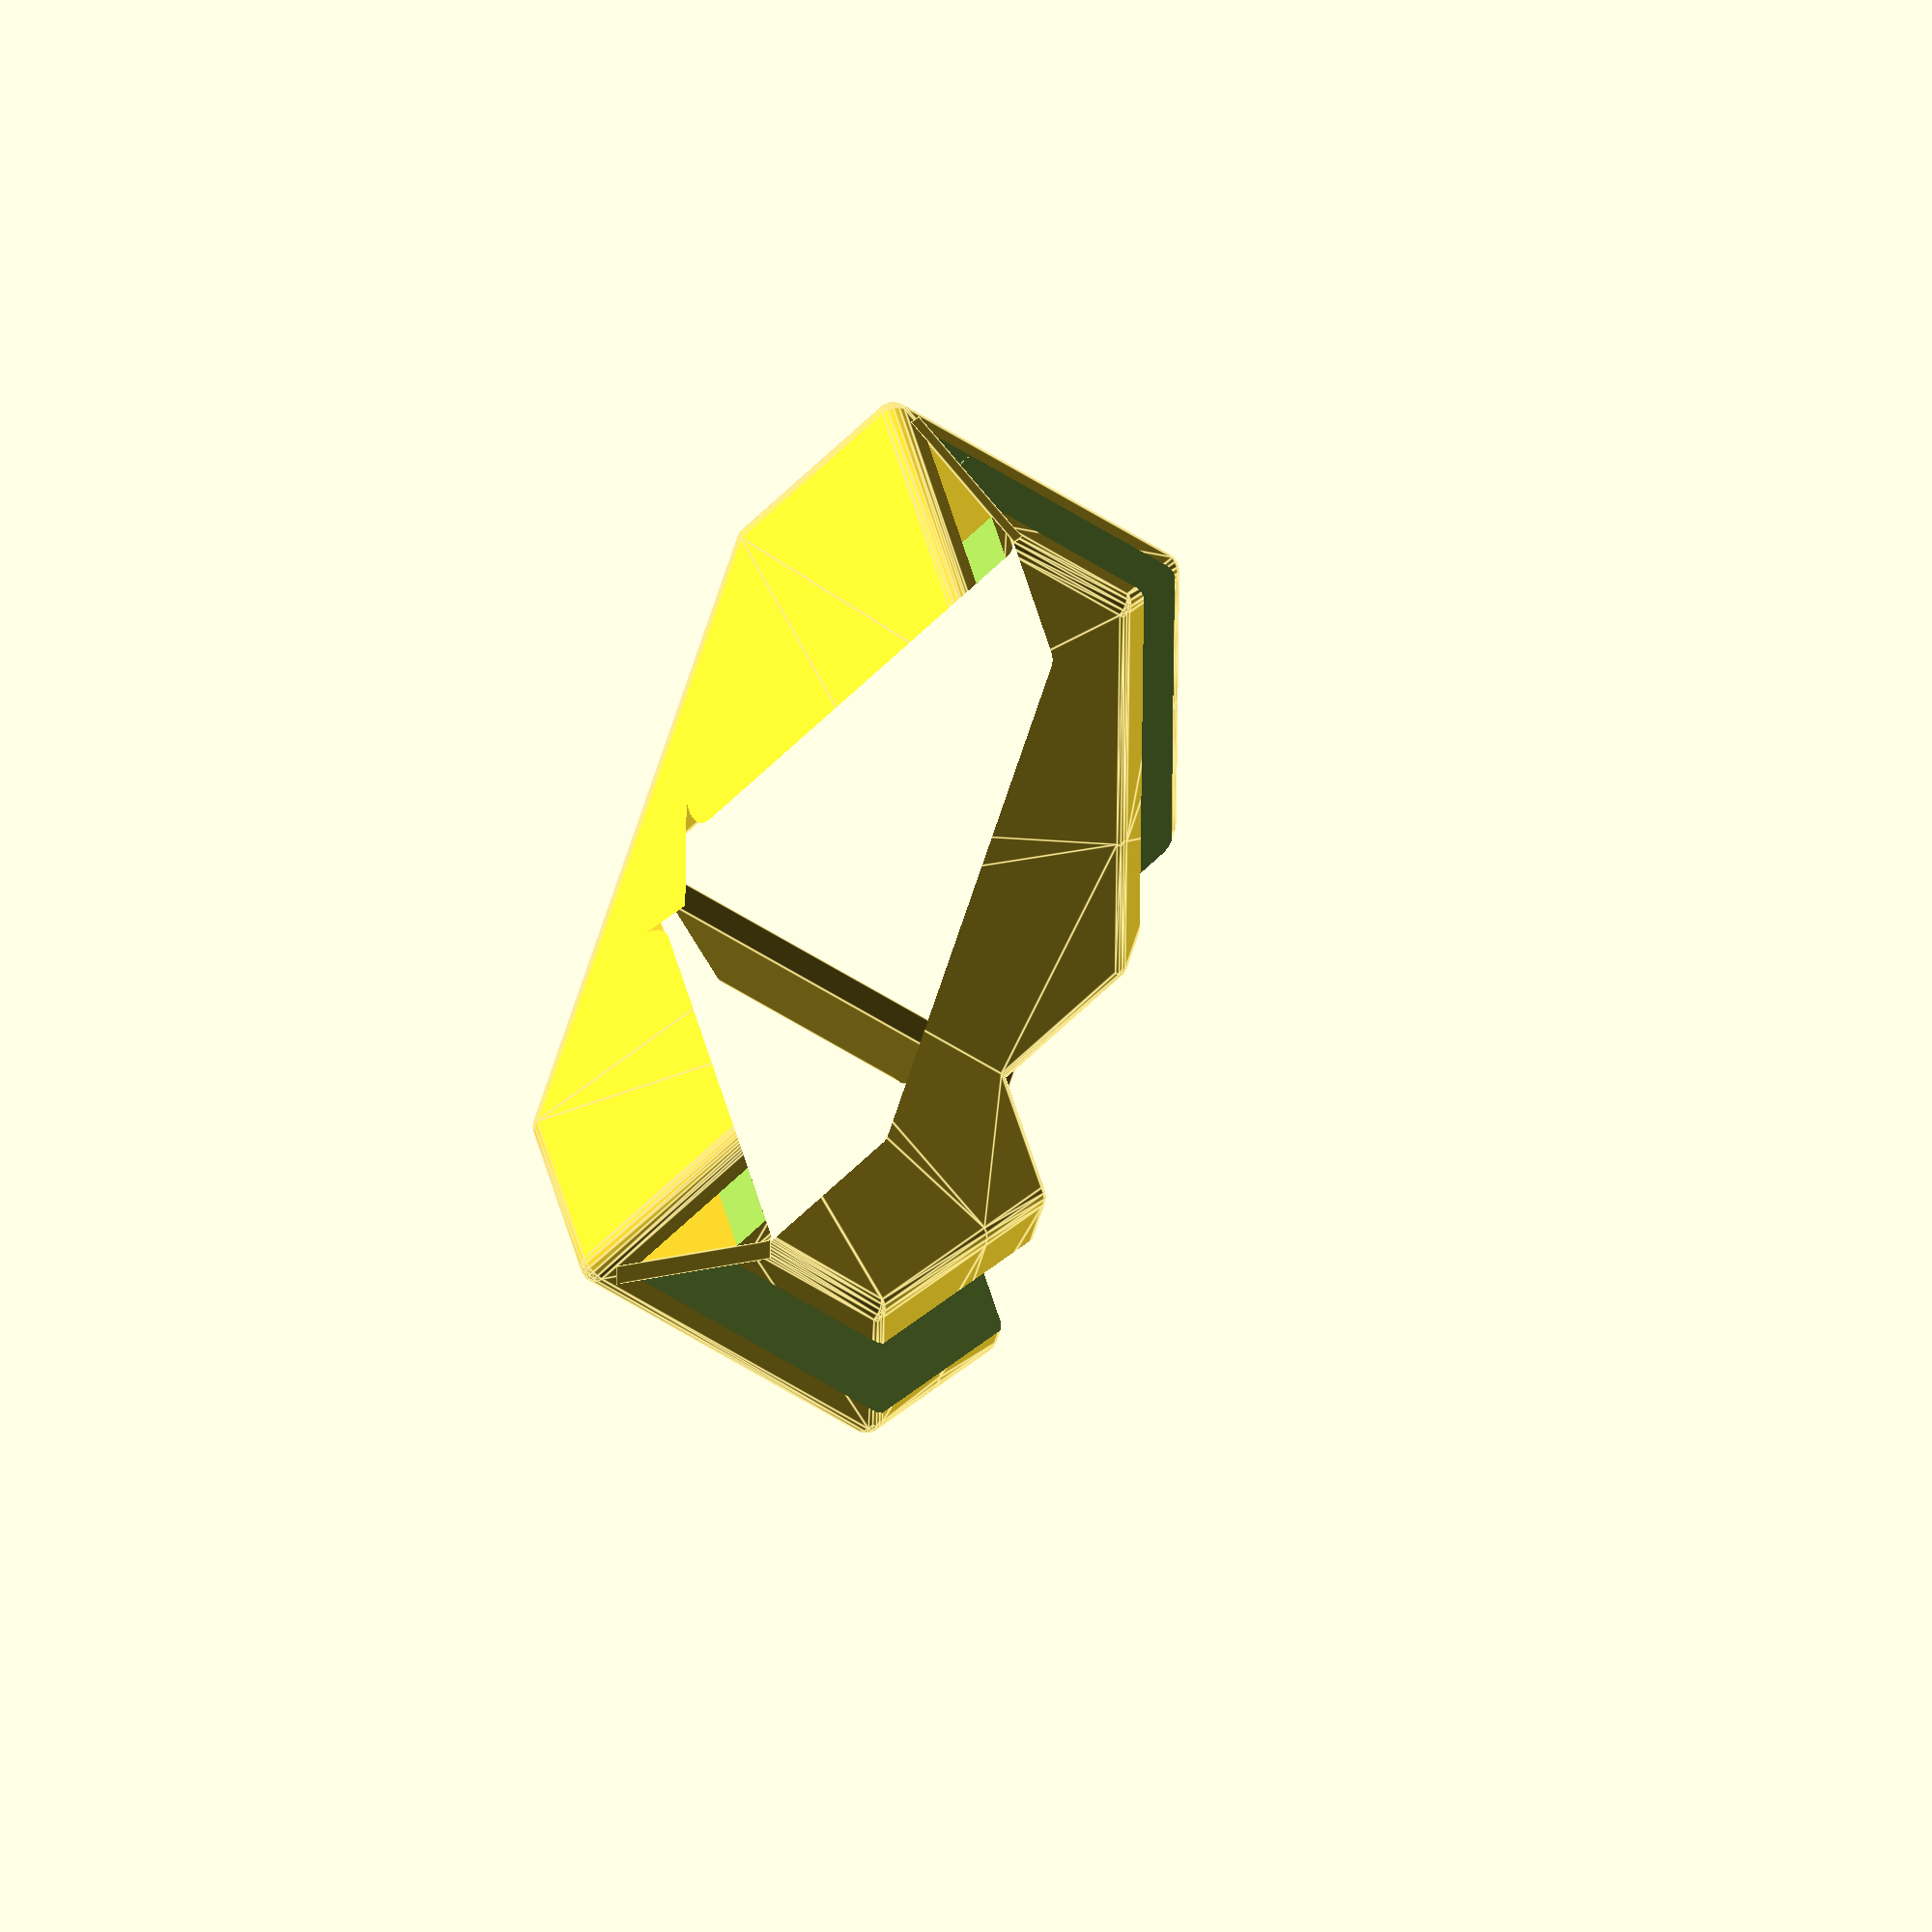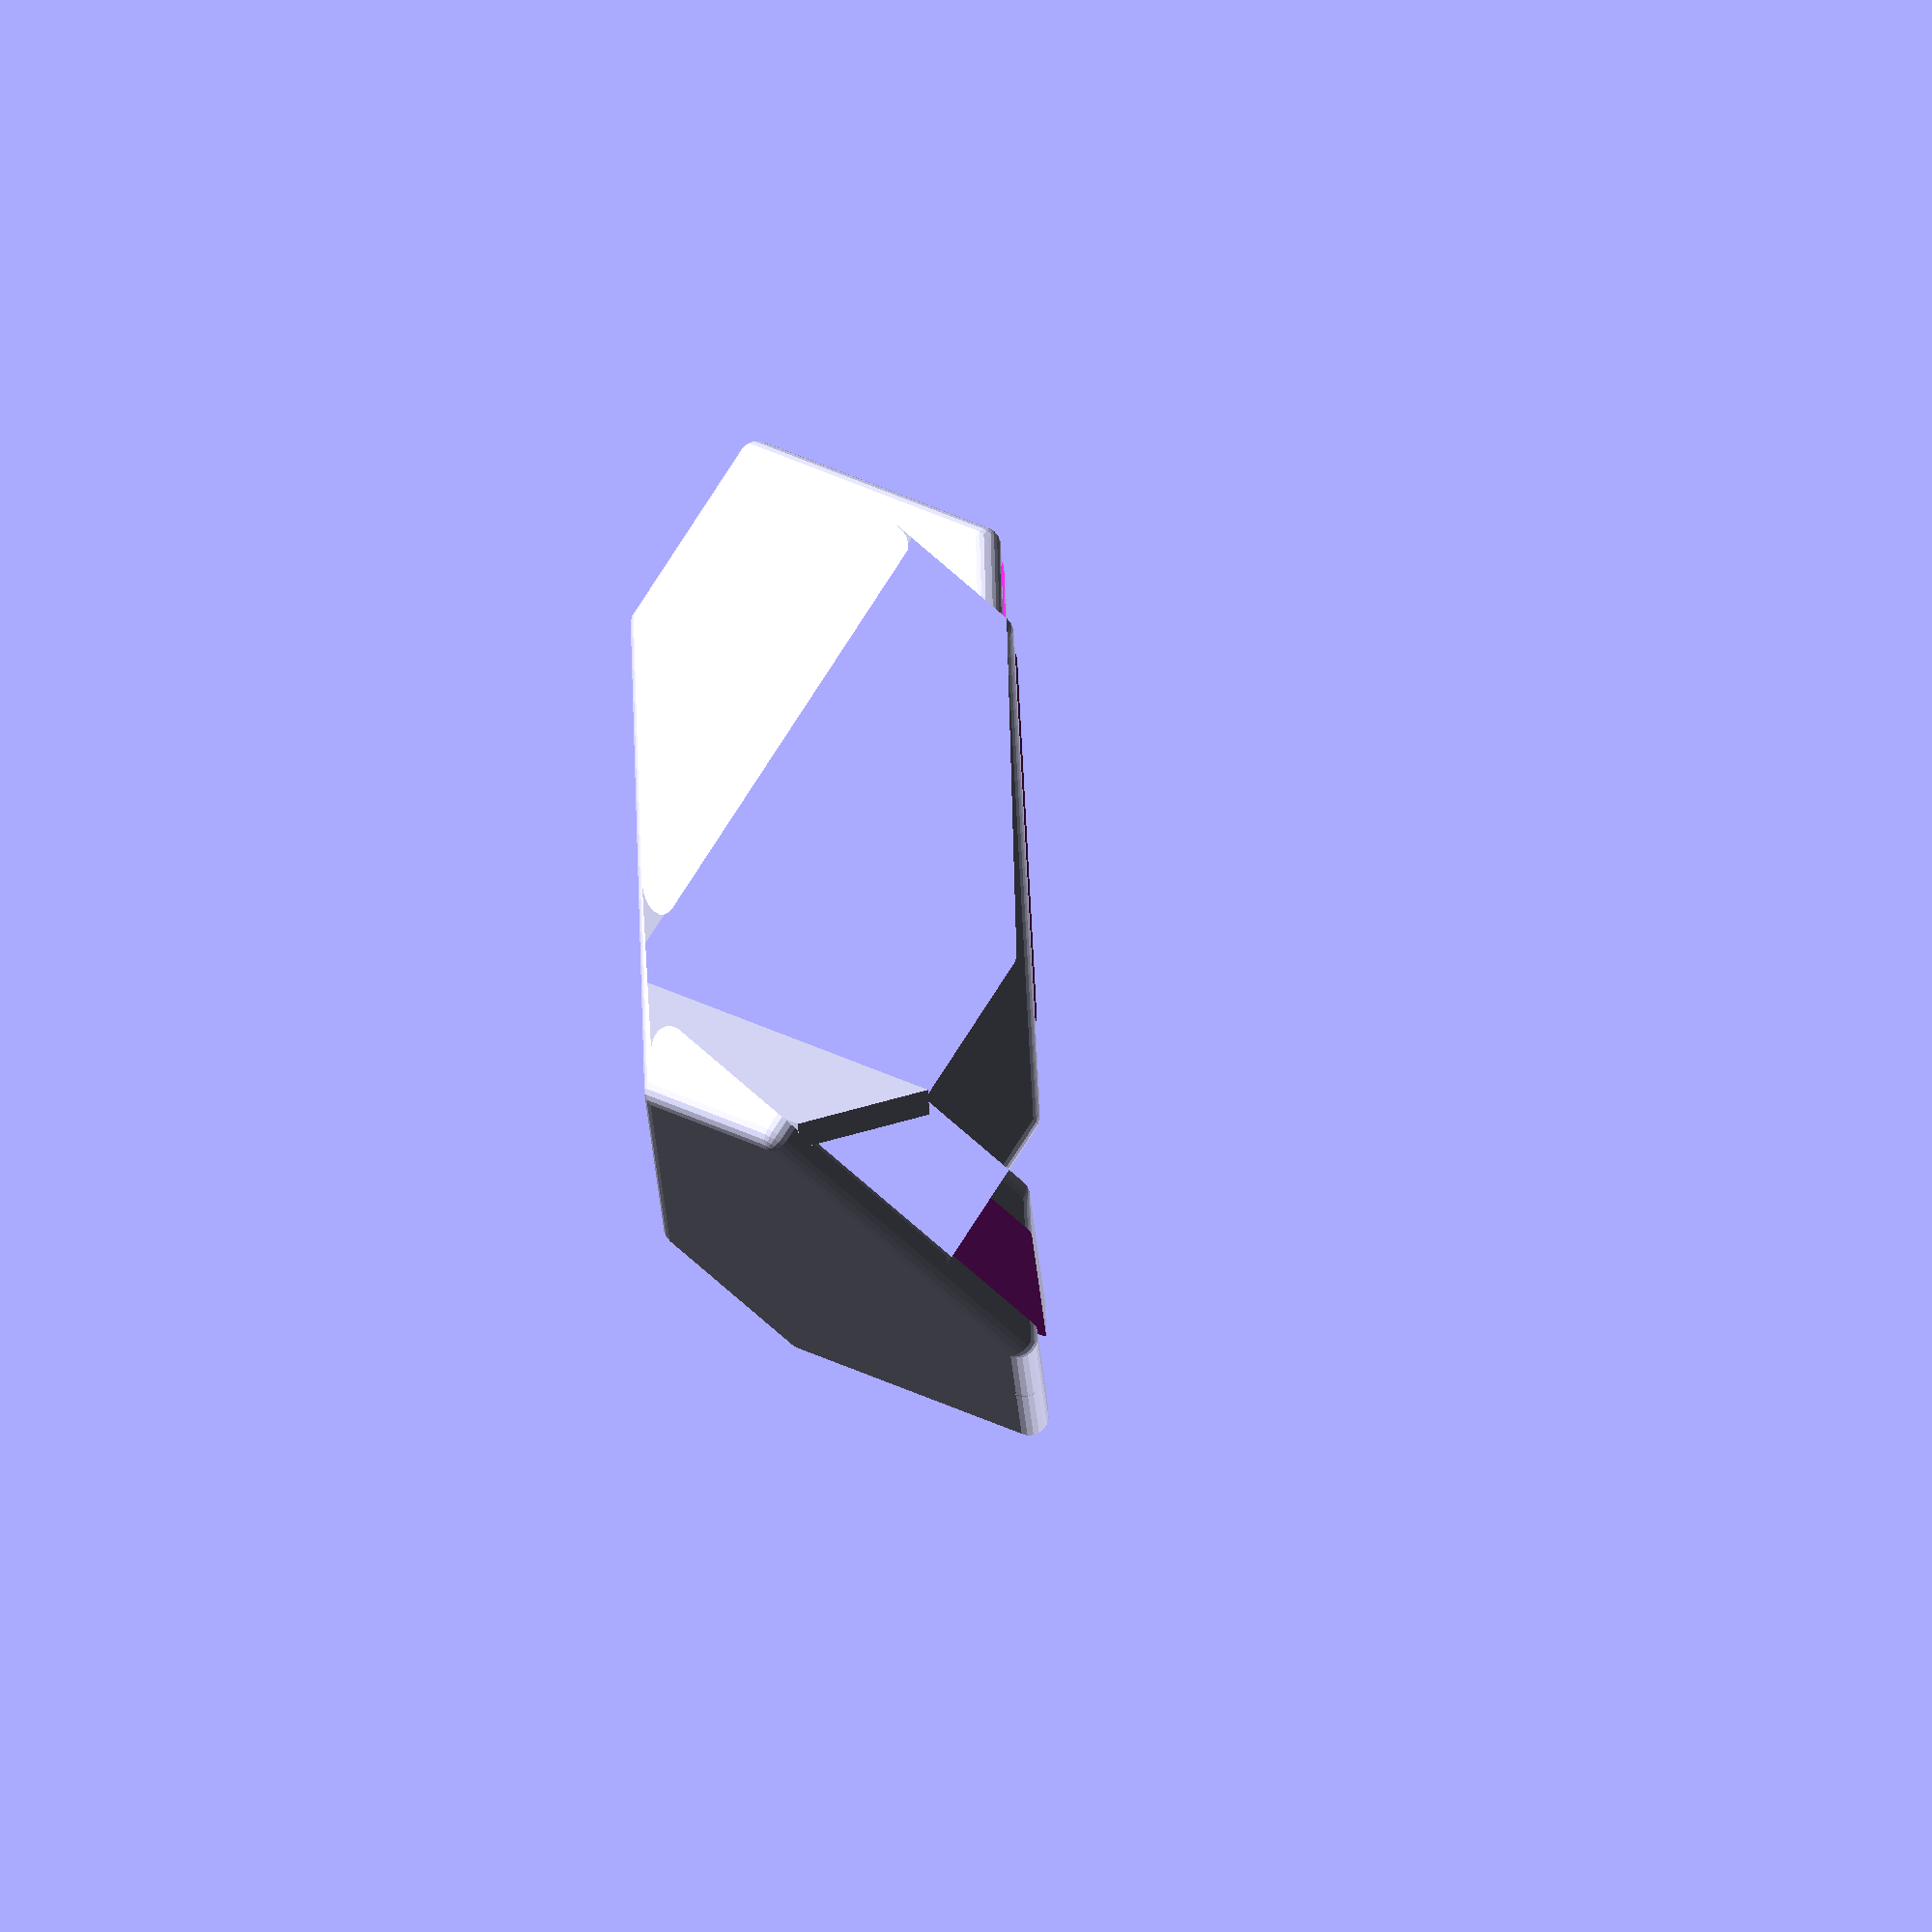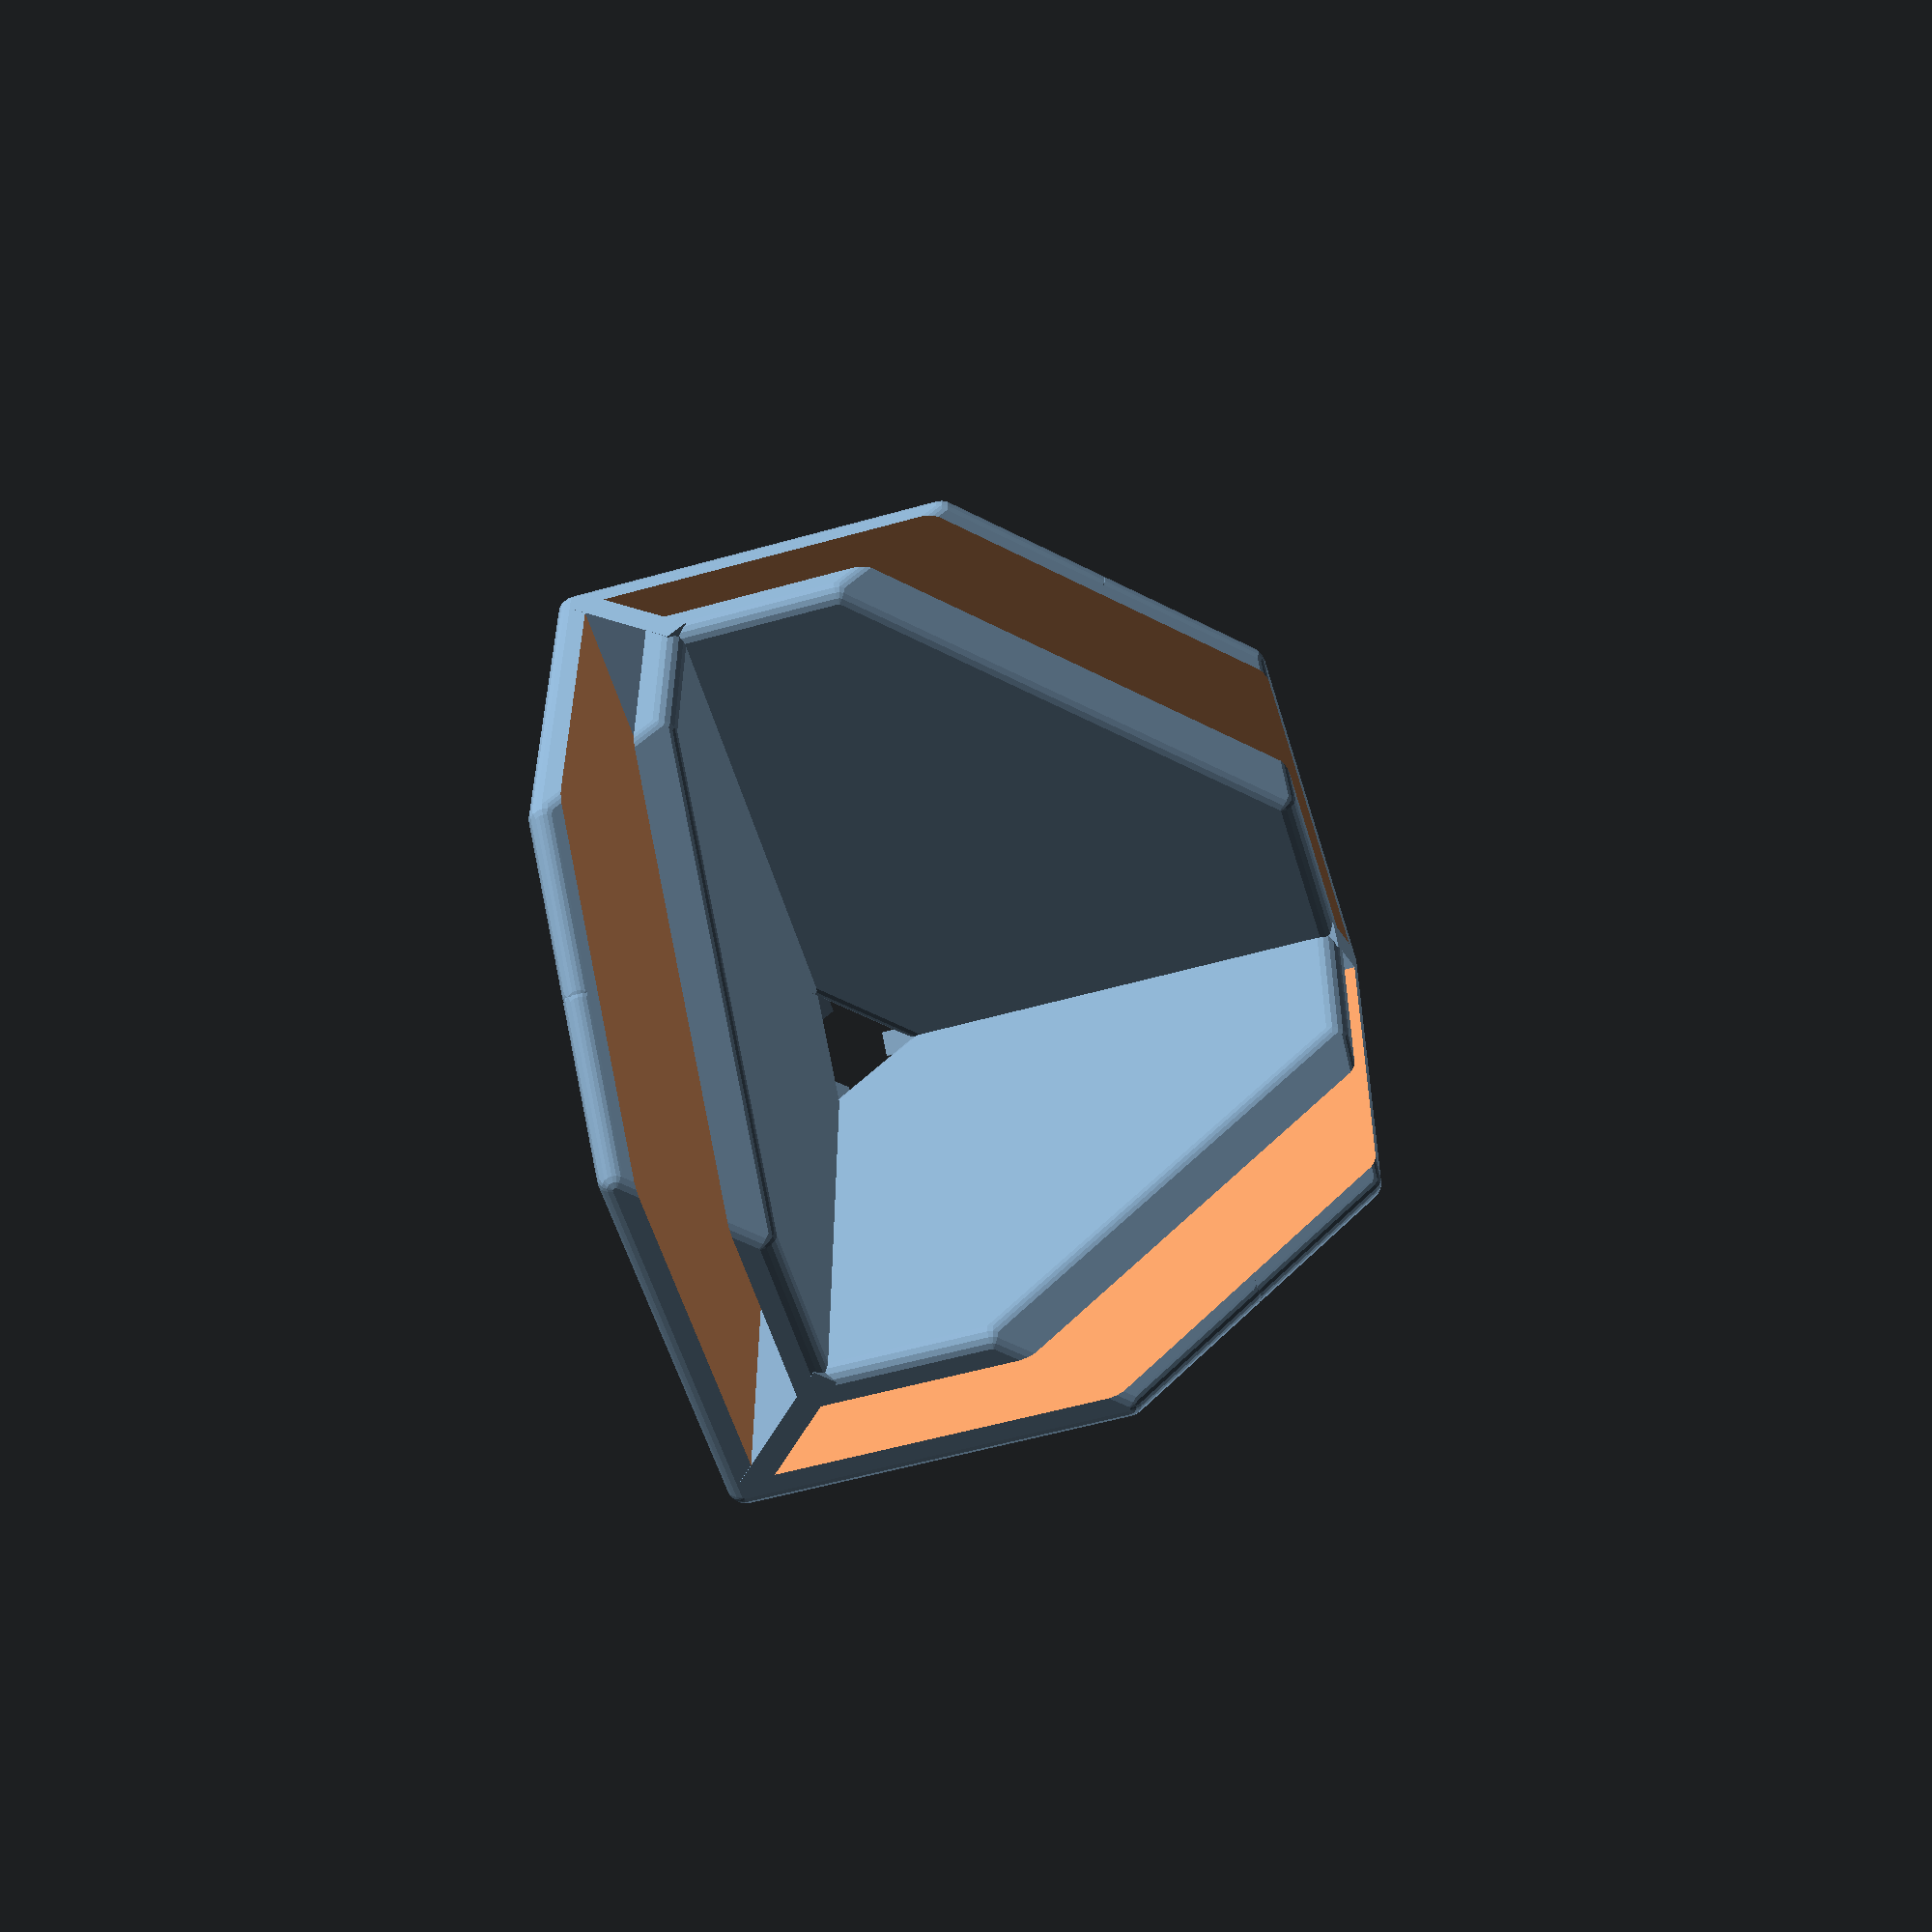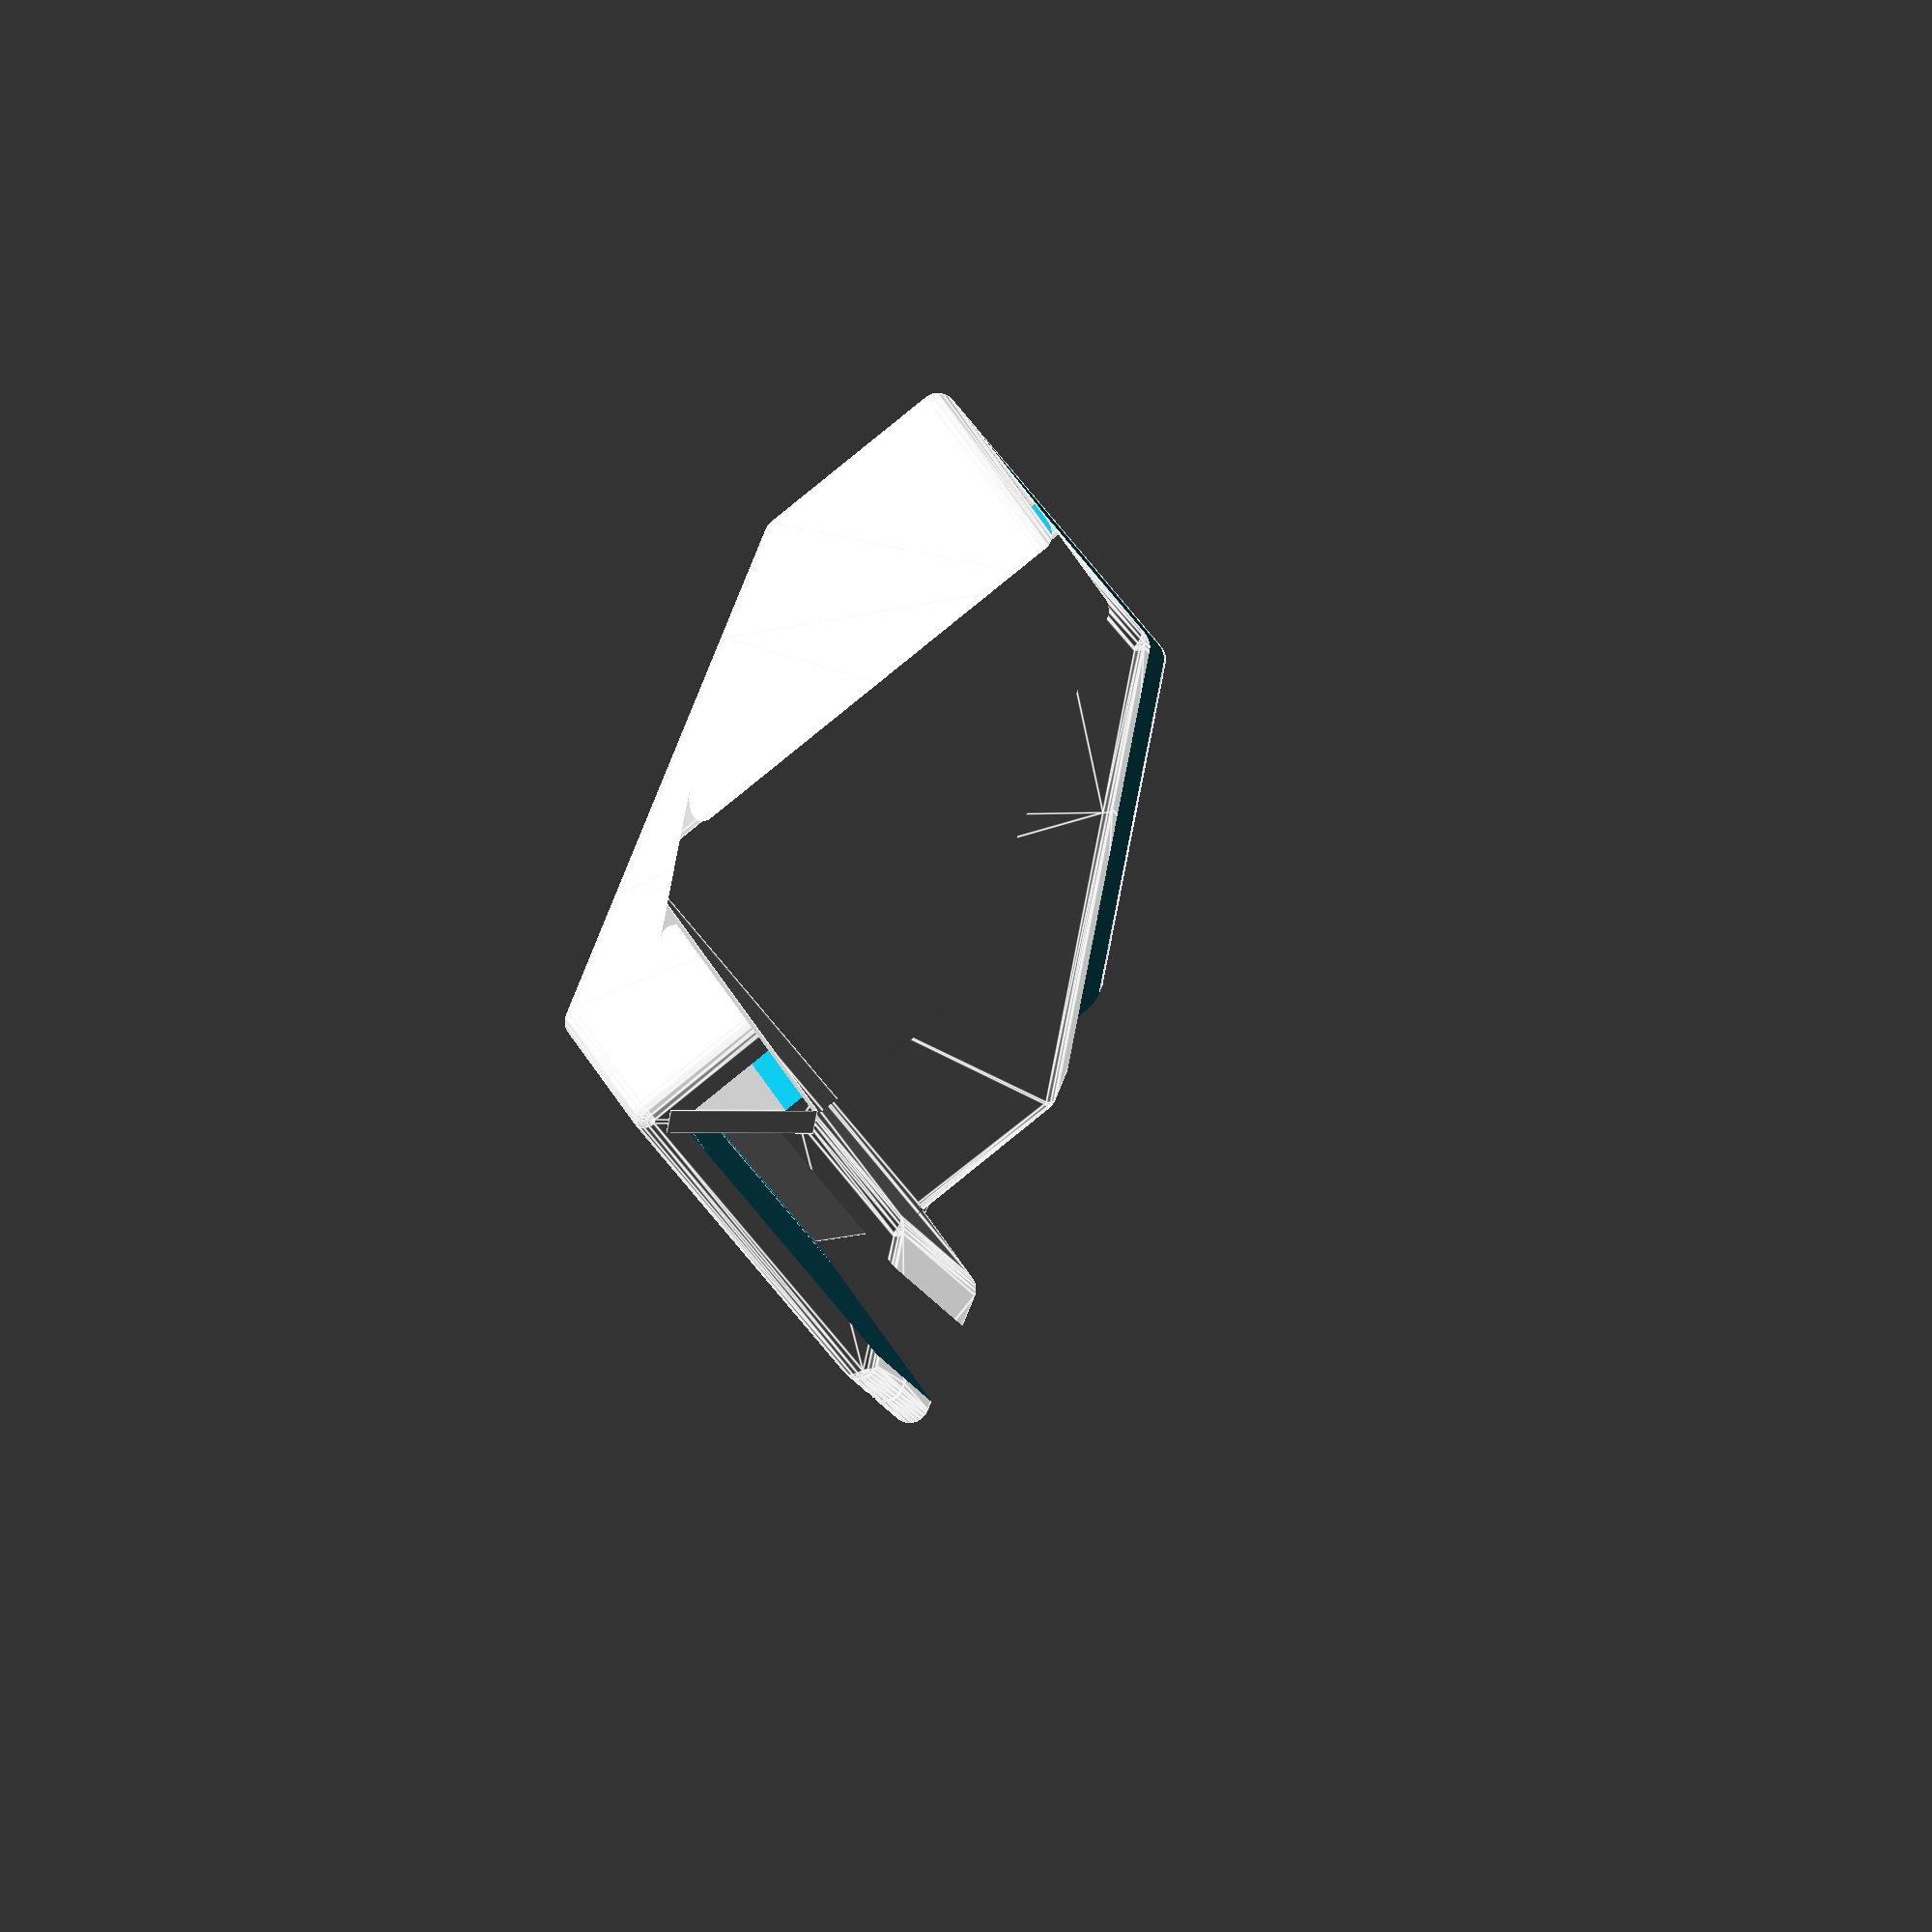
<openscad>

/*
 * Base Tiles - Parameterized Corners
 *
 * By Craig Wood
 *
 * Copyright 2020 Craig Wood - http://github.com/w3ace
 * This program is free software: you can redistribute it and/or modify
 * it under the terms of the GNU General Public License as published by
 * the Free Software Foundation, either version 3 of the License, or
 * (at your option) any later version.
 *
 * This program is distributed in thehope that it will be useful,
 * but WITHOUT ANY WARRANTY; without even the implied warranty of
 * MERCHANTABILITY or FITNESS FOR A PARTICULAR PURPOSE.  See the
 * GNU General Public License for more details.
 *
 * See <http://www.gnu.org/licenses/>.
 *
*/

$fn=20;

length = 50;
height = 40;
channel = 5.4;
wallwidth = 1.4;
supportwidth = 2;
rotateconstant = 35.26;

width = channel+wallwidth*2;

cham = 3;

										
//		frame();			
corner_bracket ();

module corner_bracket () {


	translate([0,0,-18.5])
		rotate([45,-rotateconstant,0])
			translate([0,-2.565,0])
				difference () {

					// Rotated Corner Bracket
						translate([0,2.565,0])
							union () {
								difference () {
									minkowski () {
										difference() {
											frame();
											rotate([-rotateconstant,45,0])
												cube([80,80,40],center=true);
											translate([36,36,43])
												rotate([-rotateconstant,45,0])
													cube([100,100,40],center=true);
											}
										sphere(d=cham);
									}
									channels();
								}
								supports();
							}

					// Plane Cut Cube to Crop Corner
					rotate([-rotateconstant,45,0])
						cube([80,80,40],center=true);
				}
}


module frame () {
	cube([length,width,height],center=false);
	translate([width,0,0])
		rotate([0,0,90])
			cube([length,width,height],center=false);		
	translate([0,0,width])
		rotate([270,0,0])
			cube([length,width,height],center=false);		
	rotate([90,0,90])
		cube([length,width,height],center=false);	
	translate([0,width,0])
		rotate([0,270,180])
			cube([length,width,height],center=false);		
		rotate([0,270,270])
			cube([length,width,height],center=false);	
}


module channels () { 

	translate([wallwidth,wallwidth,wallwidth])
		cube([length+cham,channel,length+cham]);
	translate([width,0,0])
		rotate([0,0,90])
			translate([wallwidth,wallwidth,wallwidth])
				cube([length+cham,channel,length+cham]);
	translate([0,0,width])
		rotate([270,0,0])		
			translate([wallwidth,wallwidth,wallwidth])
				cube([length+cham,channel,length+cham]);
	rotate([90,0,90])		
		translate([wallwidth,wallwidth,wallwidth])
			cube([length+cham,channel,length+cham]);
}


module supports () {

	translate([9,0,supportwidth*.7])
		rotate([-45,0,0])
			cube([length-9+cham/2,supportwidth,width*1.5]);
	translate([supportwidth*.70,0])
		rotate([45,0,90])	
			translate([9,0,0])
			cube([length-9+cham/2,supportwidth,width*1.5]);
	translate([0,supportwidth*.7,0])
		rotate([225,270,0])	
			translate([9,0,0])
			cube([length-9+cham/2,supportwidth,width*1.5]);
}

</openscad>
<views>
elev=133.4 azim=1.4 roll=248.5 proj=o view=edges
elev=247.0 azim=275.4 roll=267.0 proj=o view=solid
elev=197.1 azim=167.5 roll=202.7 proj=p view=solid
elev=302.5 azim=93.4 roll=288.4 proj=o view=edges
</views>
